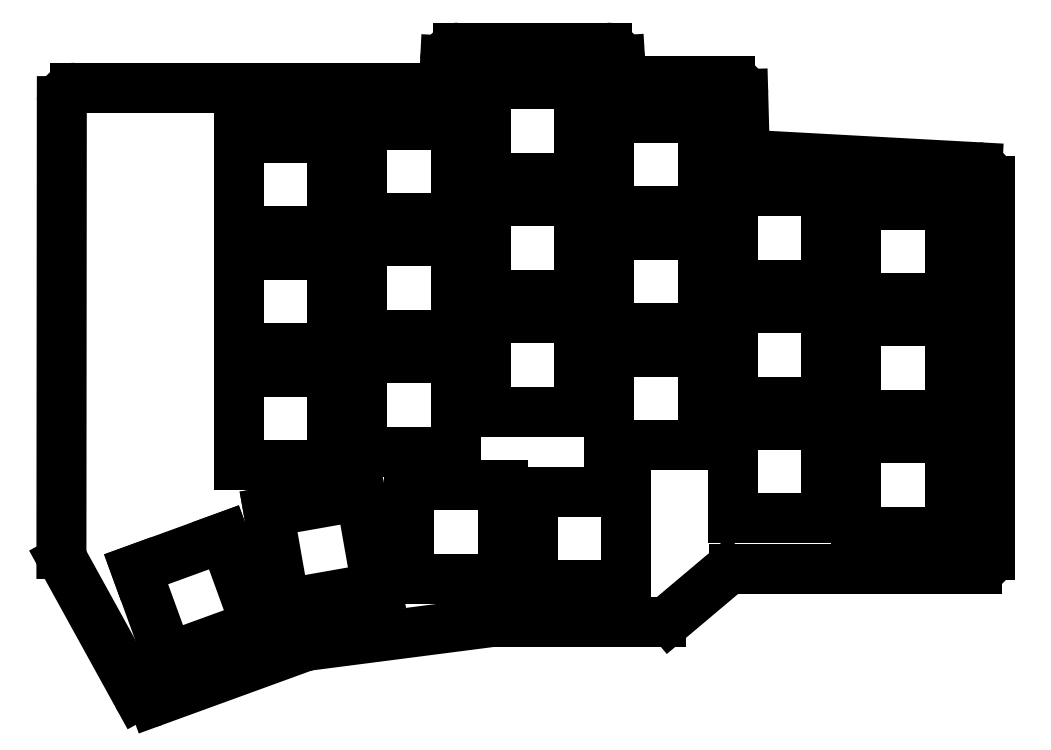
<metadata>
{"format":"dxf","ext":"dxf","renderer":"ezdxf+matplotlib","layout":"modelspace","background":"white","min_lineweight":24,"dpi":150}
</metadata>
<code>
0
SECTION
2
ENTITIES
0
LINE
8
0
10
398
20
-93
11
398
21
-36.89
0
LINE
8
0
10
396.1
20
-34.9
11
363.1
21
-33.1
0
LINE
8
0
10
361.2
20
-31.16
11
361.1
21
-23.95
0
LINE
8
0
10
359.1
20
-22
11
344.7
21
-22
0
LINE
8
0
10
342.7
20
-20.12
11
342.6
21
-18.88
0
LINE
8
0
10
340.6
20
-17
11
318.4
21
-17
0
LINE
8
0
10
316.4
20
-18.9
11
316.3
21
-21.1
0
LINE
8
0
10
314.3
20
-23
11
261
21
-23
0
LINE
8
0
10
259
20
-25
11
258.9
21
-92.82
0
LINE
8
0
10
259.2
20
-93.79
11
270.3
21
-114
0
LINE
8
0
10
272.8
20
-114.9
11
295.4
21
-106.7
0
LINE
8
0
10
295.8
20
-106.6
11
323.4
21
-103
0
LINE
8
0
10
323.6
20
-103
11
348.8
21
-103
0
LINE
8
0
10
350.1
20
-102.5
11
358.4
21
-95.47
0
LINE
8
0
10
359.7
20
-95
11
396
21
-95
0
ARC
8
0
10
396
20
-36.89
40
2
50
0
51
86.88
0
ARC
8
0
10
363.2
20
-31.1
40
2
50
181.6
51
266.9
0
ARC
8
0
10
359.1
20
-24
40
2
50
1.562
51
90
0
ARC
8
0
10
344.7
20
-20
40
2
50
183.4
51
270
0
ARC
8
0
10
340.6
20
-19
40
2
50
3.434
51
90
0
ARC
8
0
10
318.4
20
-19
40
2
50
90
51
177.1
0
ARC
8
0
10
314.3
20
-21
40
2
50
270
51
357.1
0
ARC
8
0
10
261
20
-25
40
2
50
90
51
179.9
0
ARC
8
0
10
260.9
20
-92.82
40
2
50
179.9
51
208.9
0
ARC
8
0
10
272.1
20
-113
40
2
50
208.9
51
290
0
ARC
8
0
10
296.1
20
-108.6
40
2
50
97.35
51
110
0
ARC
8
0
10
323.6
20
-105
40
2
50
90
51
97.35
0
ARC
8
0
10
348.8
20
-101
40
2
50
270
51
310.1
0
ARC
8
0
10
359.7
20
-97
40
2
50
90
51
130.1
0
ARC
8
0
10
396
20
-93
40
2
50
270
51
0
0
LINE
8
0
10
378
20
-89.5
11
392
21
-89.5
0
LINE
8
0
10
392
20
-89.5
11
392
21
-75.5
0
LINE
8
0
10
392
20
-75.5
11
378
21
-75.5
0
LINE
8
0
10
378
20
-75.5
11
378
21
-89.5
0
LINE
8
0
10
378
20
-72
11
392
21
-72
0
LINE
8
0
10
392
20
-72
11
392
21
-58
0
LINE
8
0
10
392
20
-58
11
378
21
-58
0
LINE
8
0
10
378
20
-58
11
378
21
-72
0
LINE
8
0
10
378
20
-54.5
11
392
21
-54.5
0
LINE
8
0
10
392
20
-54.5
11
392
21
-40.5
0
LINE
8
0
10
392
20
-40.5
11
378
21
-40.5
0
LINE
8
0
10
378
20
-40.5
11
378
21
-54.5
0
LINE
8
0
10
359.5
20
-87.5
11
373.5
21
-87.5
0
LINE
8
0
10
373.5
20
-87.5
11
373.5
21
-73.5
0
LINE
8
0
10
373.5
20
-73.5
11
359.5
21
-73.5
0
LINE
8
0
10
359.5
20
-73.5
11
359.5
21
-87.5
0
LINE
8
0
10
359.5
20
-70
11
373.5
21
-70
0
LINE
8
0
10
373.5
20
-70
11
373.5
21
-56
0
LINE
8
0
10
373.5
20
-56
11
359.5
21
-56
0
LINE
8
0
10
359.5
20
-56
11
359.5
21
-70
0
LINE
8
0
10
359.5
20
-52.5
11
373.5
21
-52.5
0
LINE
8
0
10
373.5
20
-52.5
11
373.5
21
-38.5
0
LINE
8
0
10
373.5
20
-38.5
11
359.5
21
-38.5
0
LINE
8
0
10
359.5
20
-38.5
11
359.5
21
-52.5
0
LINE
8
0
10
341
20
-76.5
11
355
21
-76.5
0
LINE
8
0
10
355
20
-76.5
11
355
21
-62.5
0
LINE
8
0
10
355
20
-62.5
11
341
21
-62.5
0
LINE
8
0
10
341
20
-62.5
11
341
21
-76.5
0
LINE
8
0
10
341
20
-59
11
355
21
-59
0
LINE
8
0
10
355
20
-59
11
355
21
-45
0
LINE
8
0
10
355
20
-45
11
341
21
-45
0
LINE
8
0
10
341
20
-45
11
341
21
-59
0
LINE
8
0
10
341
20
-41.5
11
355
21
-41.5
0
LINE
8
0
10
355
20
-41.5
11
355
21
-27.5
0
LINE
8
0
10
355
20
-27.5
11
341
21
-27.5
0
LINE
8
0
10
341
20
-27.5
11
341
21
-41.5
0
LINE
8
0
10
322.5
20
-71.5
11
336.5
21
-71.5
0
LINE
8
0
10
336.5
20
-71.5
11
336.5
21
-57.5
0
LINE
8
0
10
336.5
20
-57.5
11
322.5
21
-57.5
0
LINE
8
0
10
322.5
20
-57.5
11
322.5
21
-71.5
0
LINE
8
0
10
322.5
20
-54
11
336.5
21
-54
0
LINE
8
0
10
336.5
20
-54
11
336.5
21
-40
0
LINE
8
0
10
336.5
20
-40
11
322.5
21
-40
0
LINE
8
0
10
322.5
20
-40
11
322.5
21
-54
0
LINE
8
0
10
322.5
20
-36.5
11
336.5
21
-36.5
0
LINE
8
0
10
336.5
20
-36.5
11
336.5
21
-22.5
0
LINE
8
0
10
336.5
20
-22.5
11
322.5
21
-22.5
0
LINE
8
0
10
322.5
20
-22.5
11
322.5
21
-36.5
0
LINE
8
0
10
304
20
-77.5
11
318
21
-77.5
0
LINE
8
0
10
318
20
-77.5
11
318
21
-63.5
0
LINE
8
0
10
318
20
-63.5
11
304
21
-63.5
0
LINE
8
0
10
304
20
-63.5
11
304
21
-77.5
0
LINE
8
0
10
304
20
-60
11
318
21
-60
0
LINE
8
0
10
318
20
-60
11
318
21
-46
0
LINE
8
0
10
318
20
-46
11
304
21
-46
0
LINE
8
0
10
304
20
-46
11
304
21
-60
0
LINE
8
0
10
304
20
-42.5
11
318
21
-42.5
0
LINE
8
0
10
318
20
-42.5
11
318
21
-28.5
0
LINE
8
0
10
318
20
-28.5
11
304
21
-28.5
0
LINE
8
0
10
304
20
-28.5
11
304
21
-42.5
0
LINE
8
0
10
285.5
20
-79.5
11
299.5
21
-79.5
0
LINE
8
0
10
299.5
20
-79.5
11
299.5
21
-65.5
0
LINE
8
0
10
299.5
20
-65.5
11
285.5
21
-65.5
0
LINE
8
0
10
285.5
20
-65.5
11
285.5
21
-79.5
0
LINE
8
0
10
285.5
20
-62
11
299.5
21
-62
0
LINE
8
0
10
299.5
20
-62
11
299.5
21
-48
0
LINE
8
0
10
299.5
20
-48
11
285.5
21
-48
0
LINE
8
0
10
285.5
20
-48
11
285.5
21
-62
0
LINE
8
0
10
285.5
20
-44.5
11
299.5
21
-44.5
0
LINE
8
0
10
299.5
20
-44.5
11
299.5
21
-30.5
0
LINE
8
0
10
299.5
20
-30.5
11
285.5
21
-30.5
0
LINE
8
0
10
285.5
20
-30.5
11
285.5
21
-44.5
0
LINE
8
0
10
329.5
20
-97.5
11
343.5
21
-97.5
0
LINE
8
0
10
343.5
20
-97.5
11
343.5
21
-83.5
0
LINE
8
0
10
343.5
20
-83.5
11
329.5
21
-83.5
0
LINE
8
0
10
329.5
20
-83.5
11
329.5
21
-97.5
0
LINE
8
0
10
311
20
-96.5
11
325
21
-96.5
0
LINE
8
0
10
325
20
-96.5
11
325
21
-82.5
0
LINE
8
0
10
325
20
-82.5
11
311
21
-82.5
0
LINE
8
0
10
311
20
-82.5
11
311
21
-96.5
0
LINE
8
0
10
292.4
20
-100.3
11
306.2
21
-97.88
0
LINE
8
0
10
306.2
20
-97.88
11
303.8
21
-84.09
0
LINE
8
0
10
303.8
20
-84.09
11
290
21
-86.52
0
LINE
8
0
10
290
20
-86.52
11
292.4
21
-100.3
0
LINE
8
0
10
274.9
20
-108.3
11
288.1
21
-103.5
0
LINE
8
0
10
288.1
20
-103.5
11
283.3
21
-90.33
0
LINE
8
0
10
283.3
20
-90.33
11
270.1
21
-95.12
0
LINE
8
0
10
270.1
20
-95.12
11
274.9
21
-108.3
0
ENDSEC
0
EOF

</code>
